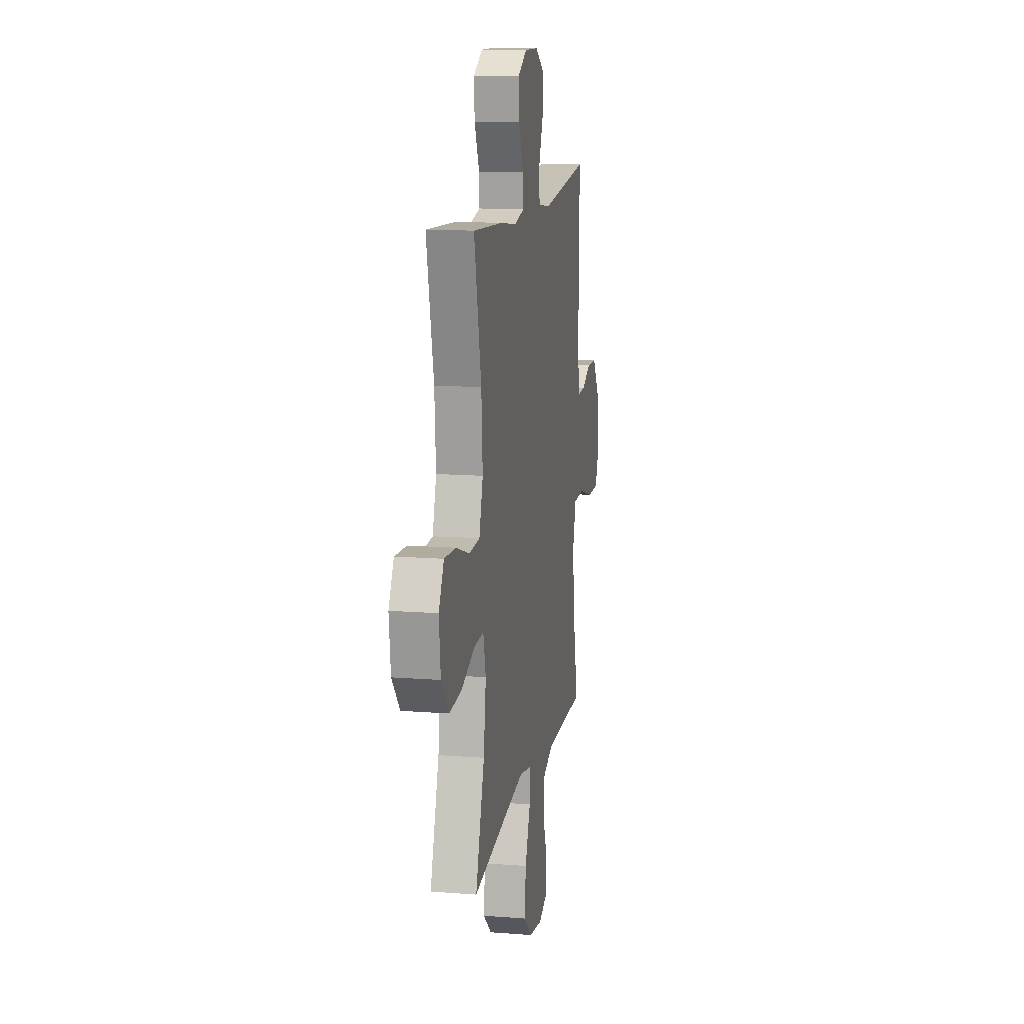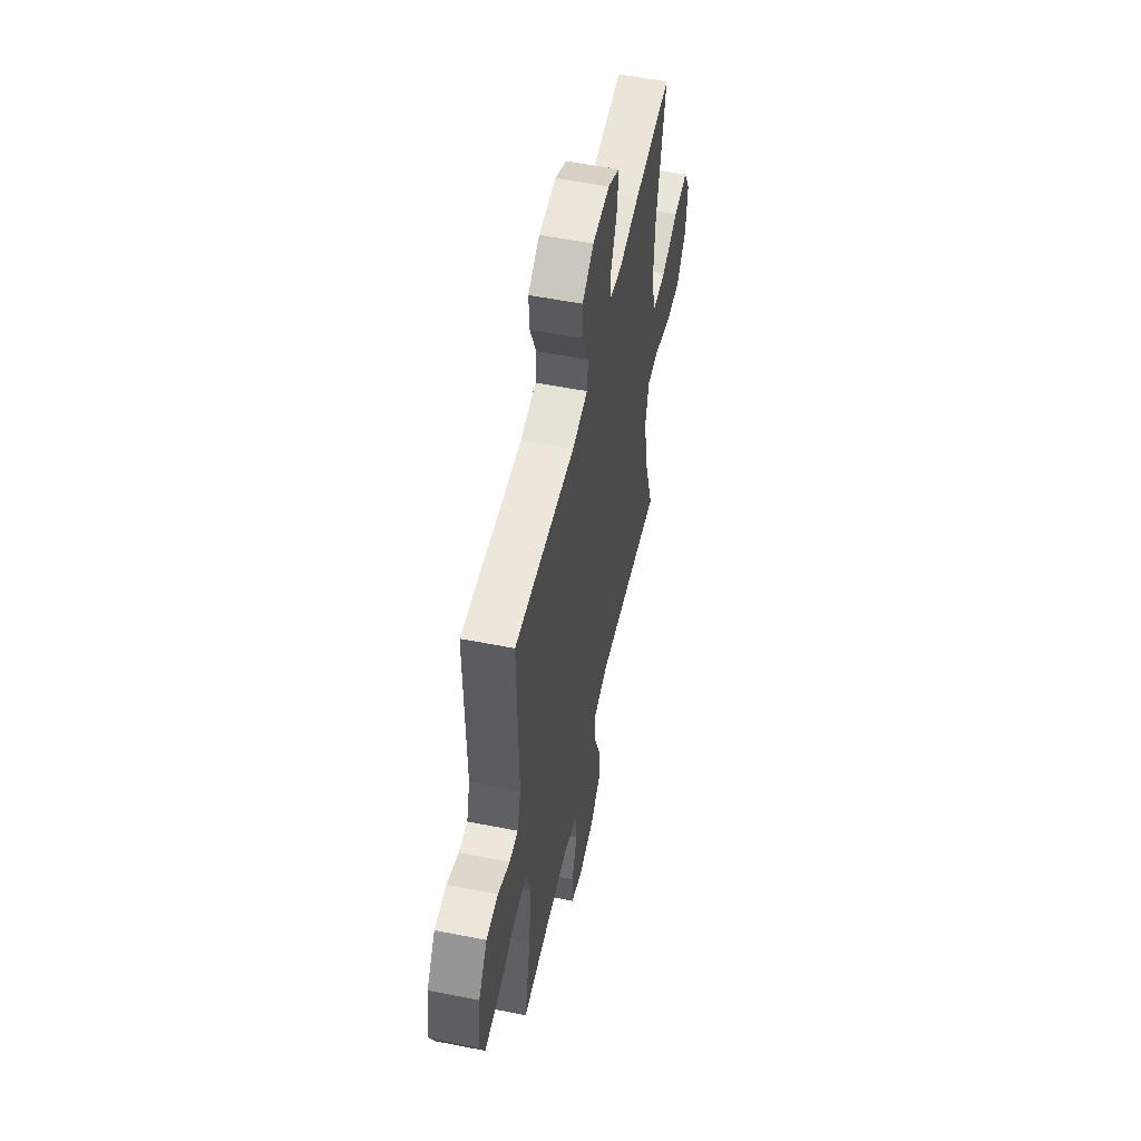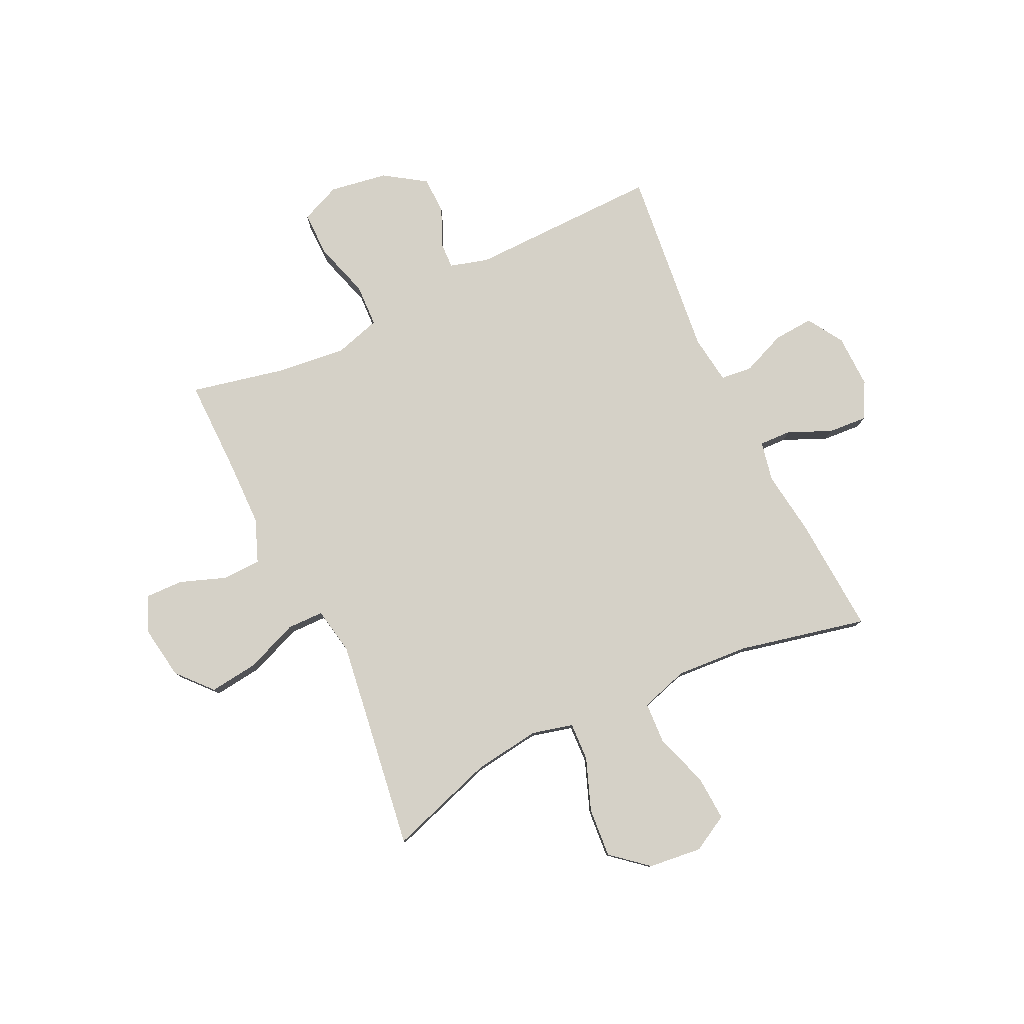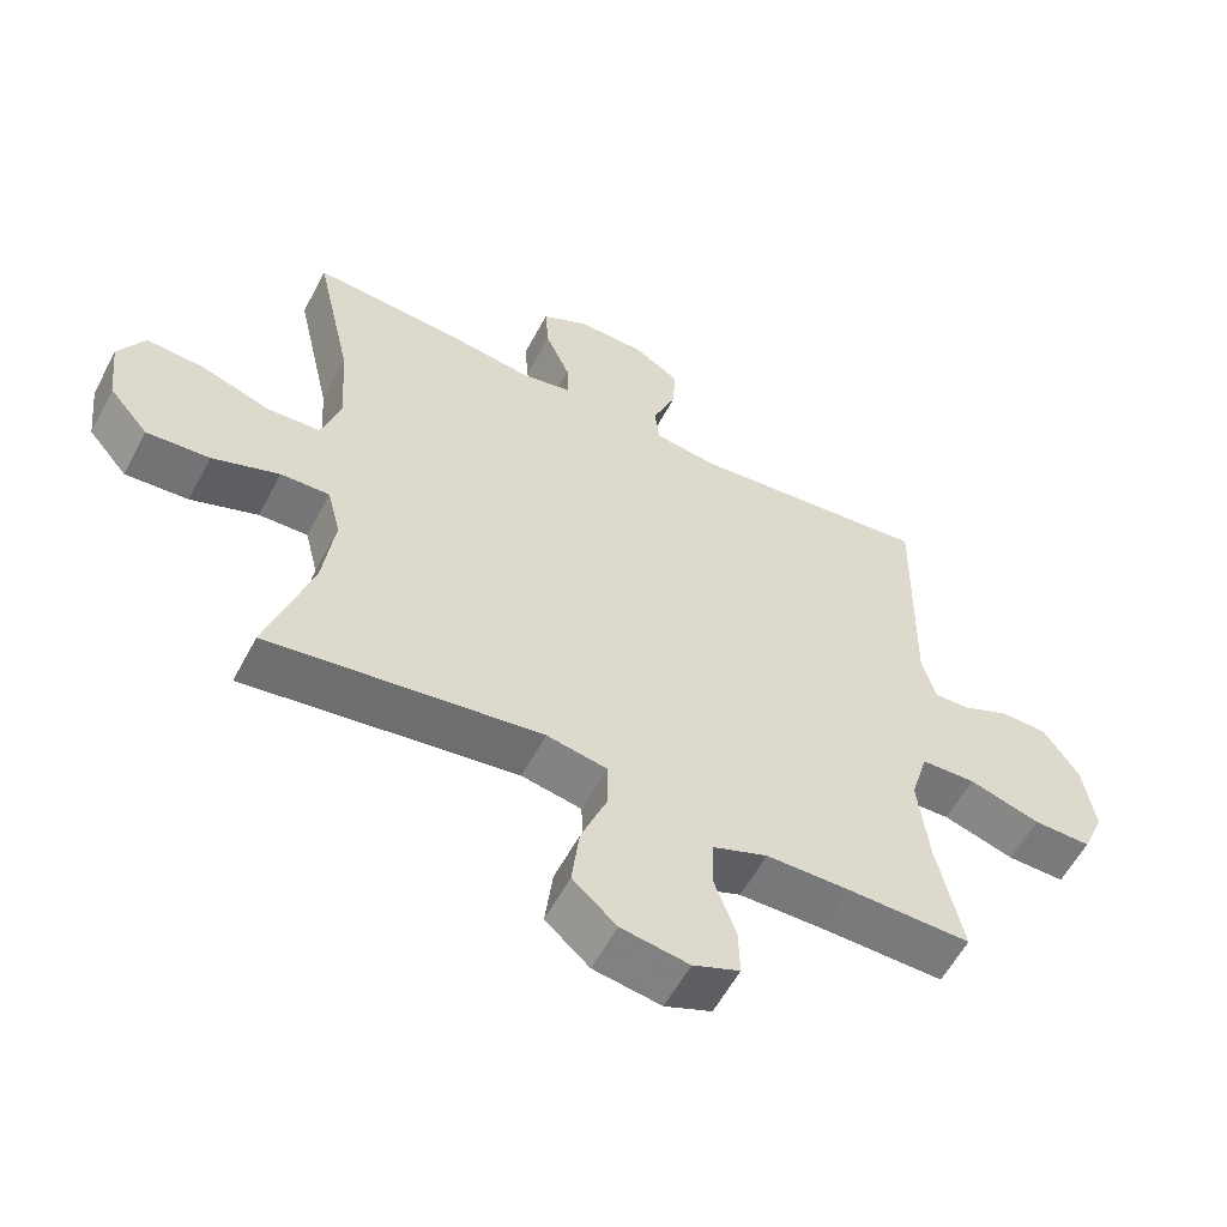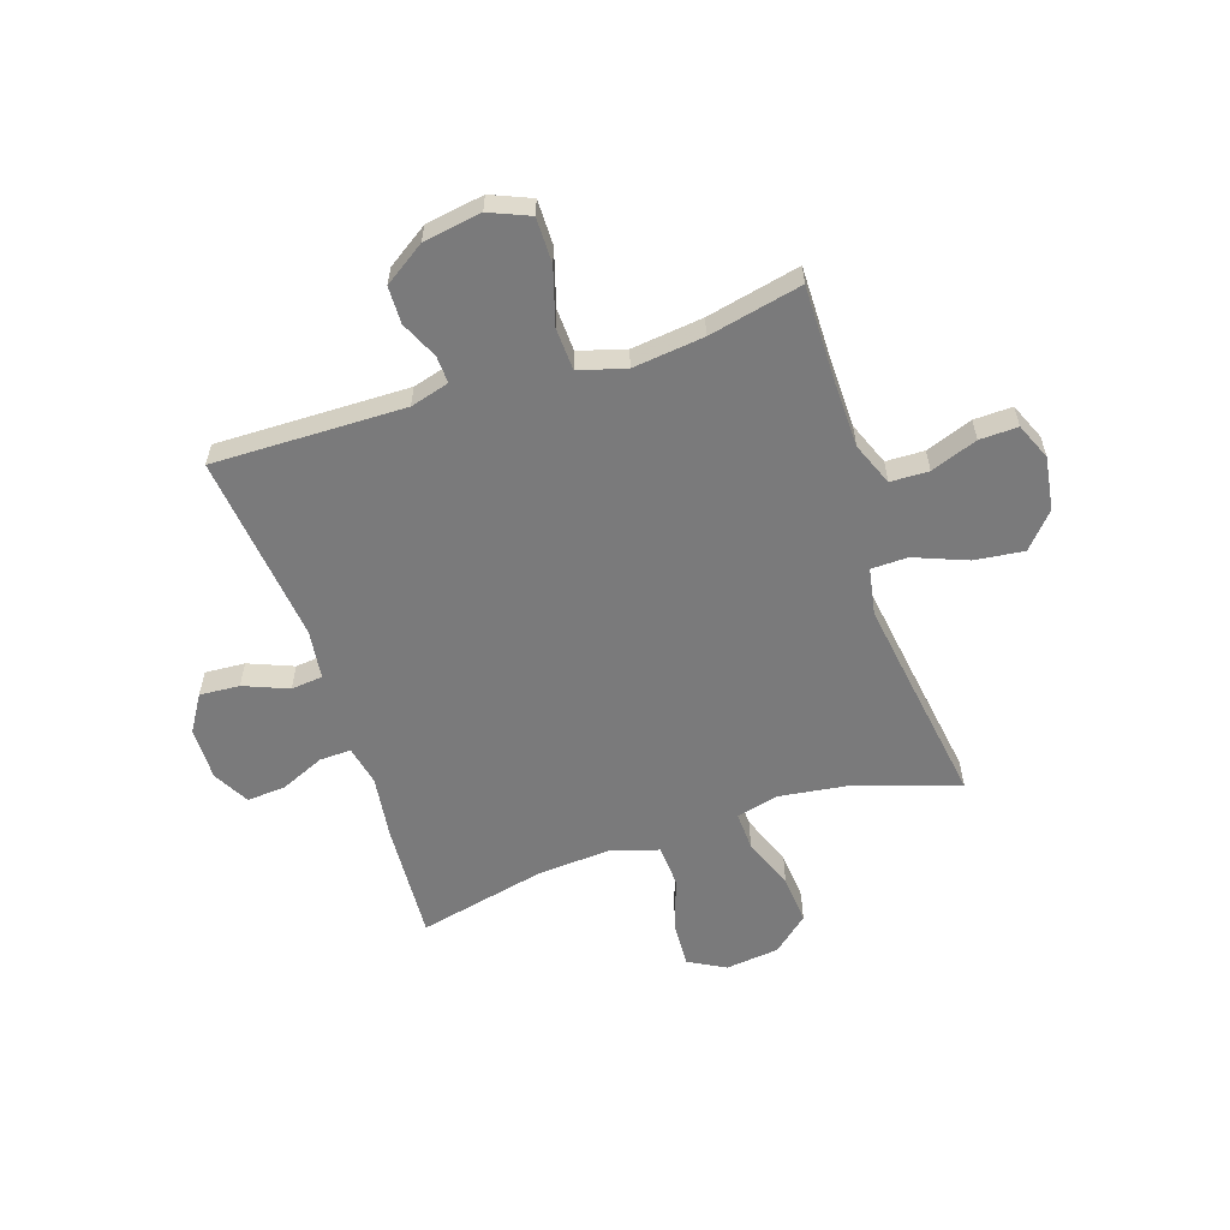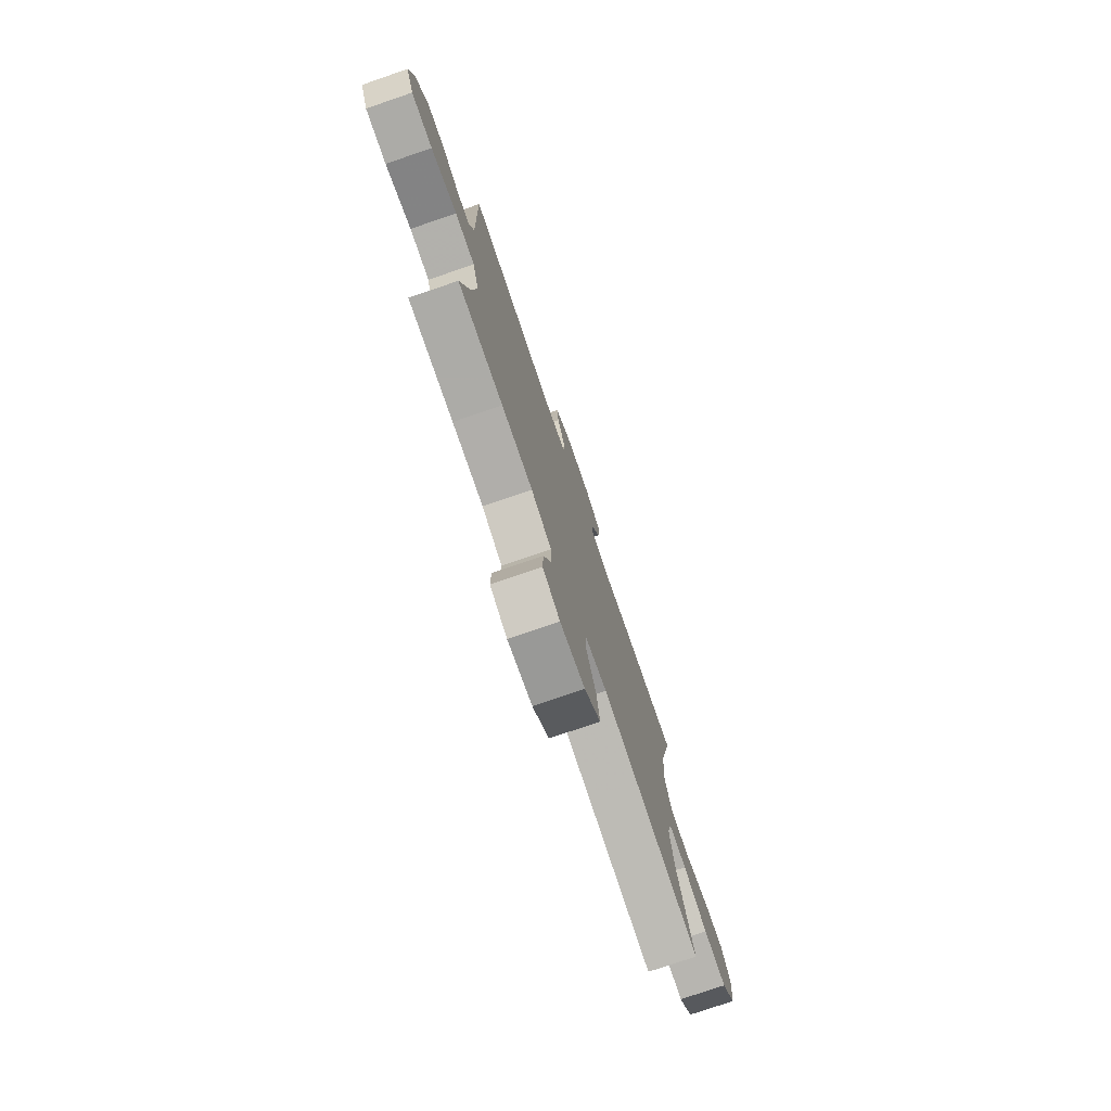
<metadata>
{"format":"obj","ext":"obj","renderer":"f3d","projection":"perspective","resolution":1024,"background":"white","views":[{"elev":13.3,"azim":-79.9,"up":"+Z"},{"elev":54.5,"azim":101.9,"up":"+Z"},{"elev":79.3,"azim":-115.5,"up":"+Y"},{"elev":-57.7,"azim":-27.7,"up":"+Z"},{"elev":-58.1,"azim":108.4,"up":"+Y"},{"elev":-76.9,"azim":108.9,"up":"+Z"}]}
</metadata>
<code>
v -0.5 0.07 -0.5
v -0.436 0.07 -0.305
v -0.419 0.07 -0.183
v -0.438 0.07 -0.107
v -0.508 0.07 -0.11
v -0.604 0.07 -0.146
v -0.694 0.07 -0.153
v -0.75 0.07 -0.087
v -0.761 0.07 0.011
v -0.724 0.07 0.078
v -0.641 0.07 0.073
v -0.543 0.07 0.04
v -0.466 0.07 0.044
v -0.439 0.07 0.132
v -0.448 0.07 0.266
v -0.5 0.07 0.5
v -0.284 0.07 0.486
v -0.166 0.07 0.47
v -0.093 0.07 0.485
v -0.095 0.07 0.543
v -0.13 0.07 0.623
v -0.135 0.07 0.694
v -0.069 0.07 0.73
v 0.029 0.07 0.728
v 0.095 0.07 0.687
v 0.09 0.07 0.614
v 0.057 0.07 0.533
v 0.063 0.07 0.475
v 0.153 0.07 0.463
v 0.5 0.07 0.5
v 0.494 0.07 0.15
v 0.514 0.07 0.079
v 0.564 0.07 0.081
v 0.632 0.07 0.112
v 0.7 0.07 0.11
v 0.75 0.07 0.035
v 0.767 0.07 -0.071
v 0.736 0.07 -0.144
v 0.653 0.07 -0.143
v 0.551 0.07 -0.112
v 0.473 0.07 -0.115
v 0.448 0.07 -0.2
v 0.463 0.07 -0.33
v 0.5 0.07 -0.5
v 0.324 0.07 -0.498
v 0.203 0.07 -0.5
v 0.124 0.07 -0.531
v 0.122 0.07 -0.601
v 0.153 0.07 -0.686
v 0.155 0.07 -0.756
v 0.088 0.07 -0.784
v -0.009 0.07 -0.769
v -0.072 0.07 -0.713
v -0.061 0.07 -0.623
v -0.023 0.07 -0.527
v -0.024 0.07 -0.46
v -0.11 0.07 -0.444
v -0.245 0.07 -0.463
v -0.5 0 -0.5
v -0.436 0 -0.305
v -0.419 0 -0.183
v -0.438 0 -0.107
v -0.508 0 -0.11
v -0.604 0 -0.146
v -0.694 0 -0.153
v -0.75 0 -0.087
v -0.761 0 0.011
v -0.724 0 0.078
v -0.641 0 0.073
v -0.543 0 0.04
v -0.466 0 0.044
v -0.439 0 0.132
v -0.448 0 0.266
v -0.5 0 0.5
v -0.284 0 0.486
v -0.166 0 0.47
v -0.093 0 0.485
v -0.095 0 0.543
v -0.13 0 0.623
v -0.135 0 0.694
v -0.069 0 0.73
v 0.029 0 0.728
v 0.095 0 0.687
v 0.09 0 0.614
v 0.057 0 0.533
v 0.063 0 0.475
v 0.153 0 0.463
v 0.5 0 0.5
v 0.494 0 0.15
v 0.514 0 0.079
v 0.564 0 0.081
v 0.632 0 0.112
v 0.7 0 0.11
v 0.75 0 0.035
v 0.767 0 -0.071
v 0.736 0 -0.144
v 0.653 0 -0.143
v 0.551 0 -0.112
v 0.473 0 -0.115
v 0.448 0 -0.2
v 0.463 0 -0.33
v 0.5 0 -0.5
v 0.324 0 -0.498
v 0.203 0 -0.5
v 0.124 0 -0.531
v 0.122 0 -0.601
v 0.153 0 -0.686
v 0.155 0 -0.756
v 0.088 0 -0.784
v -0.009 0 -0.769
v -0.072 0 -0.713
v -0.061 0 -0.623
v -0.023 0 -0.527
v -0.024 0 -0.46
v -0.11 0 -0.444
v -0.245 0 -0.463
f 53 54 55
f 52 53 55
f 51 52 55
f 50 51 55
f 49 50 55
f 48 49 55
f 47 48 55 56
f 46 47 56
f 45 46 56 57
f 43 44 45 57
f 38 39 40
f 37 38 40
f 36 37 40
f 35 36 40
f 34 35 40
f 33 34 40
f 32 33 40 41
f 31 32 41 42
f 29 30 31 42
f 25 26 27
f 24 25 27
f 23 24 27
f 22 23 27
f 21 22 27
f 20 21 27
f 19 20 27 28
f 43 57 58
f 42 43 58
f 29 42 58
f 28 29 58
f 19 28 58
f 18 19 58
f 10 11 12
f 9 10 12
f 8 9 12
f 7 8 12
f 6 7 12
f 5 6 12
f 4 5 12 13
f 3 4 13 14
f 18 58 1 2
f 15 16 17 18
f 14 15 18
f 3 14 18
f 2 3 18
f 113 112 111
f 113 111 110
f 113 110 109
f 113 109 108
f 113 108 107
f 113 107 106
f 114 113 106 105
f 114 105 104
f 115 114 104 103
f 115 103 102 101
f 98 97 96
f 98 96 95
f 98 95 94
f 98 94 93
f 98 93 92
f 98 92 91
f 99 98 91 90
f 100 99 90 89
f 100 89 88 87
f 85 84 83
f 85 83 82
f 85 82 81
f 85 81 80
f 85 80 79
f 85 79 78
f 86 85 78 77
f 116 115 101
f 116 101 100
f 116 100 87
f 116 87 86
f 116 86 77
f 116 77 76
f 70 69 68
f 70 68 67
f 70 67 66
f 70 66 65
f 70 65 64
f 70 64 63
f 71 70 63 62
f 72 71 62 61
f 60 59 116 76
f 76 75 74 73
f 76 73 72
f 76 72 61
f 76 61 60
f 1 59 60 2
f 2 60 61 3
f 3 61 62 4
f 4 62 63 5
f 5 63 64 6
f 6 64 65 7
f 7 65 66 8
f 8 66 67 9
f 9 67 68 10
f 10 68 69 11
f 11 69 70 12
f 12 70 71 13
f 13 71 72 14
f 14 72 73 15
f 15 73 74 16
f 16 74 75 17
f 17 75 76 18
f 18 76 77 19
f 19 77 78 20
f 20 78 79 21
f 21 79 80 22
f 22 80 81 23
f 23 81 82 24
f 24 82 83 25
f 25 83 84 26
f 26 84 85 27
f 27 85 86 28
f 28 86 87 29
f 29 87 88 30
f 30 88 89 31
f 31 89 90 32
f 32 90 91 33
f 33 91 92 34
f 34 92 93 35
f 35 93 94 36
f 36 94 95 37
f 37 95 96 38
f 38 96 97 39
f 39 97 98 40
f 40 98 99 41
f 41 99 100 42
f 42 100 101 43
f 43 101 102 44
f 44 102 103 45
f 45 103 104 46
f 46 104 105 47
f 47 105 106 48
f 48 106 107 49
f 49 107 108 50
f 50 108 109 51
f 51 109 110 52
f 52 110 111 53
f 53 111 112 54
f 54 112 113 55
f 55 113 114 56
f 56 114 115 57
f 57 115 116 58
f 58 116 59 1

</code>
